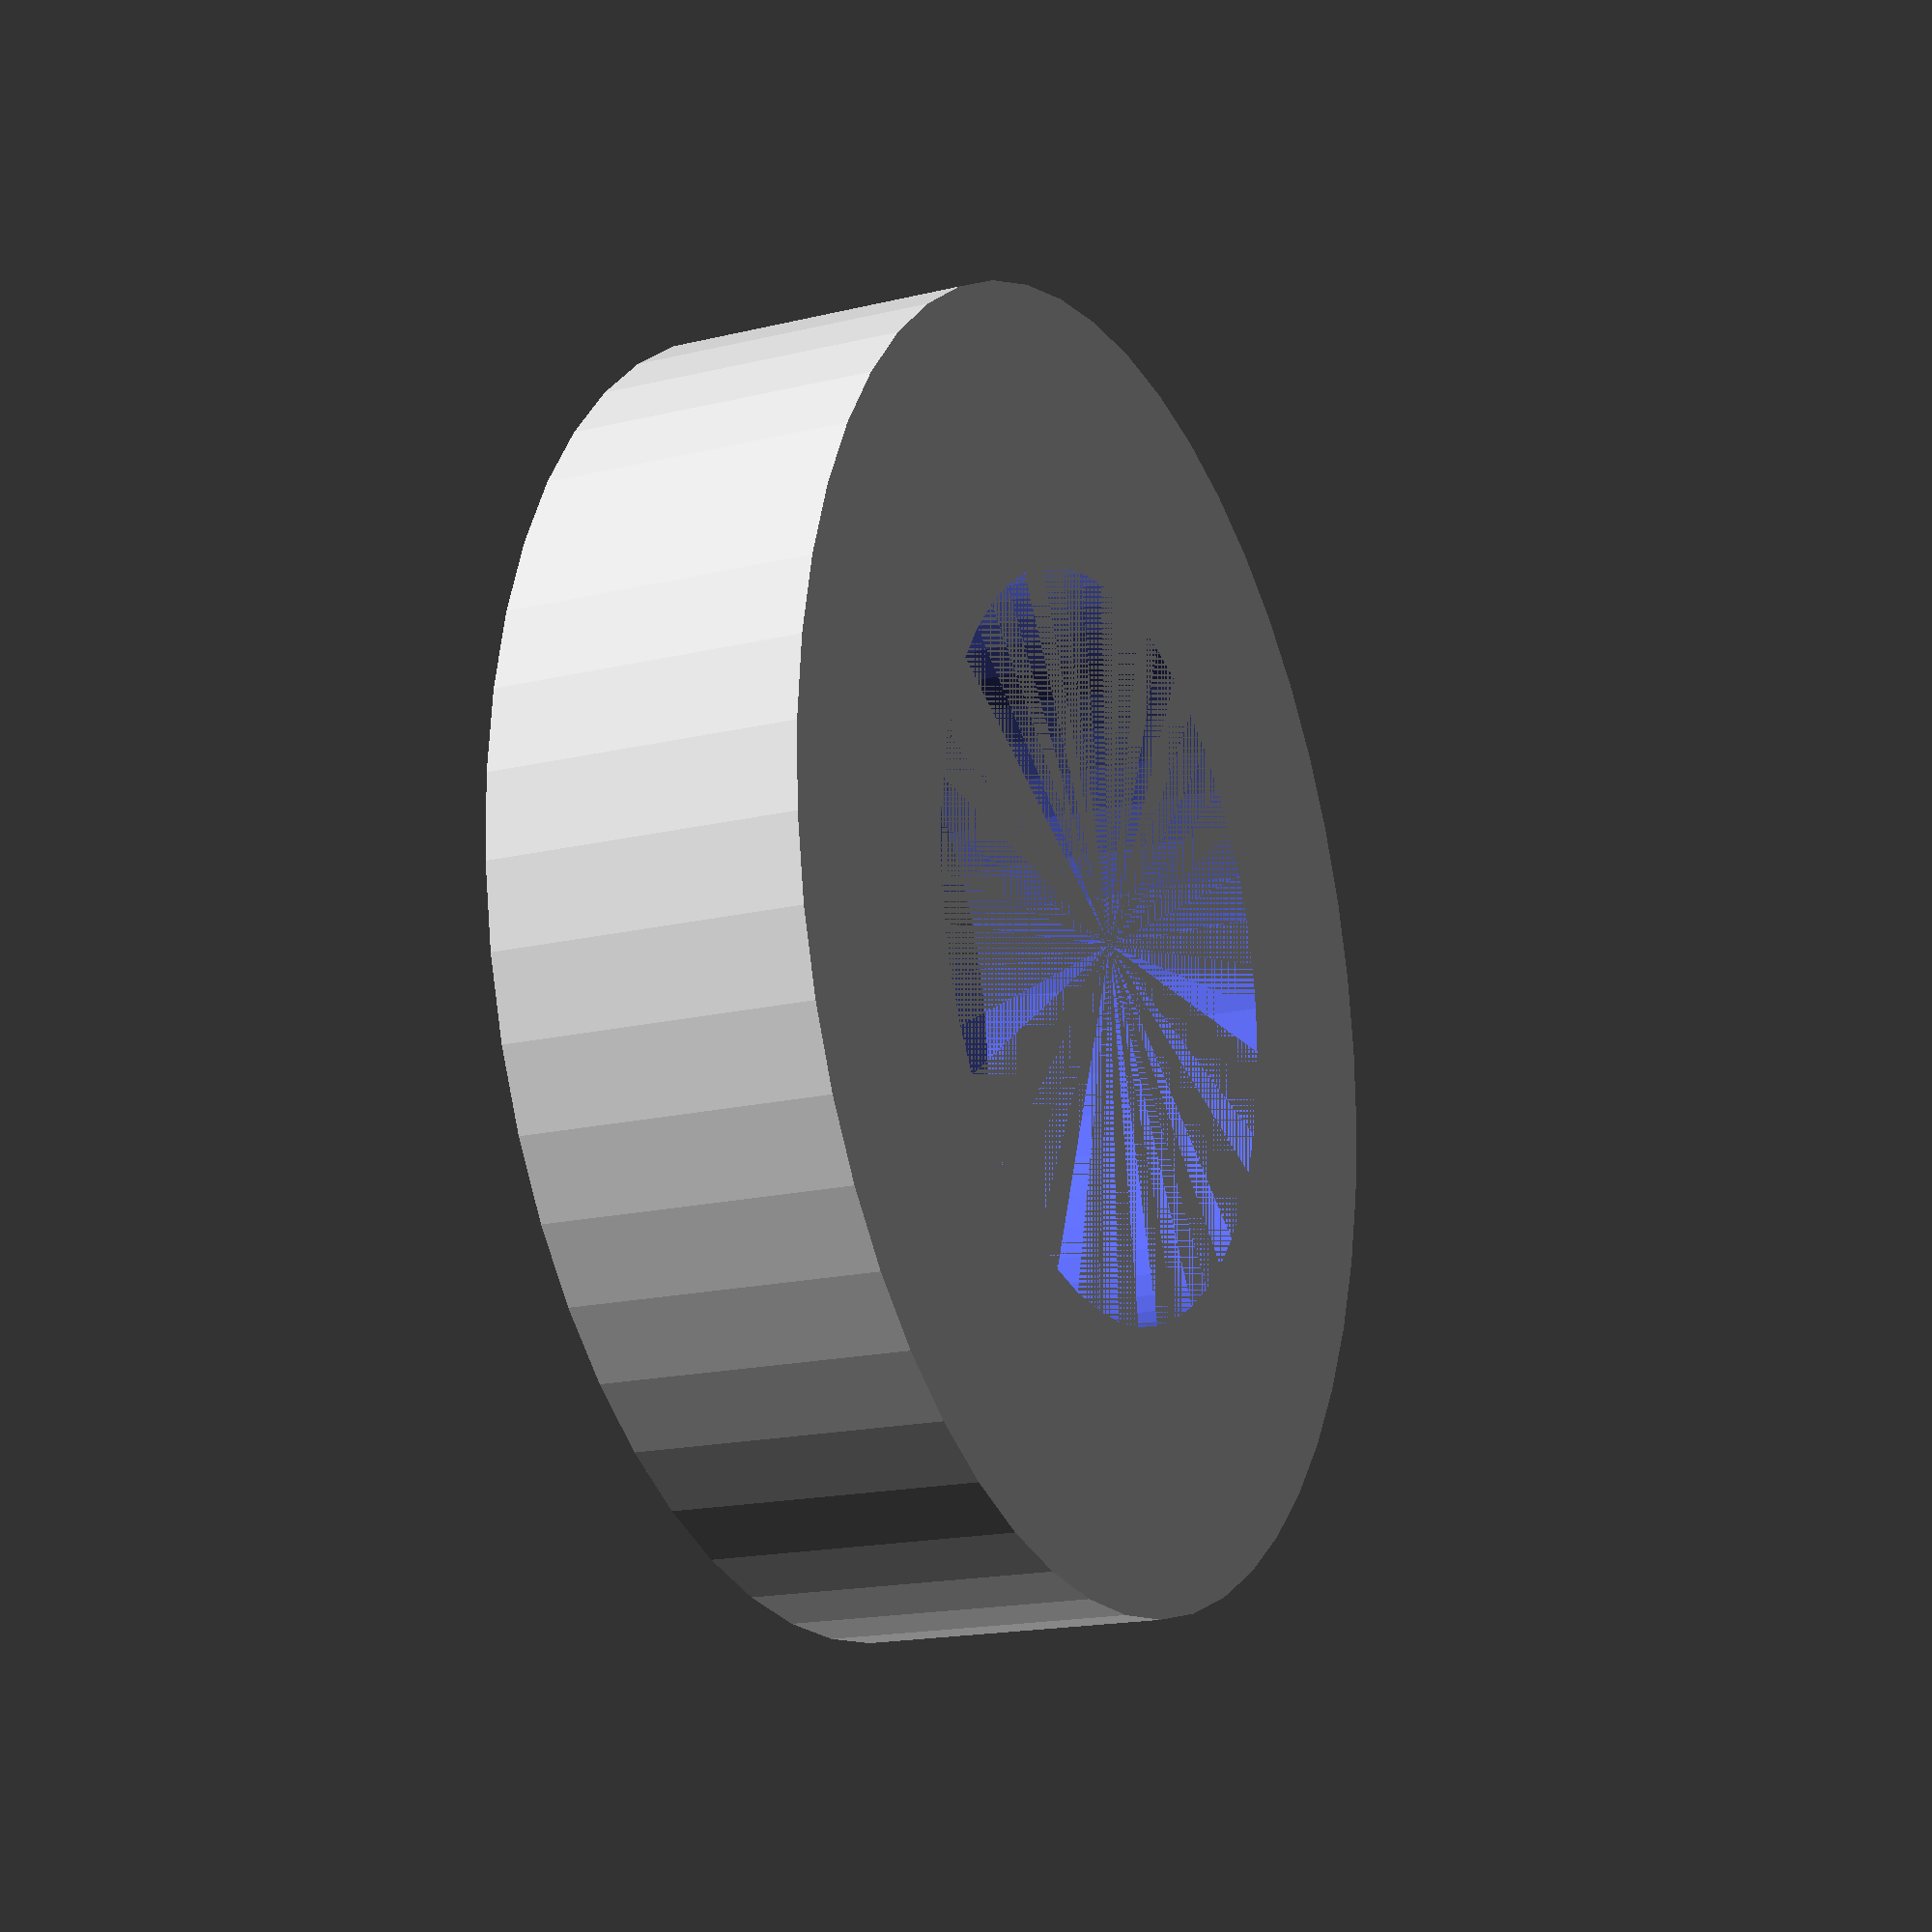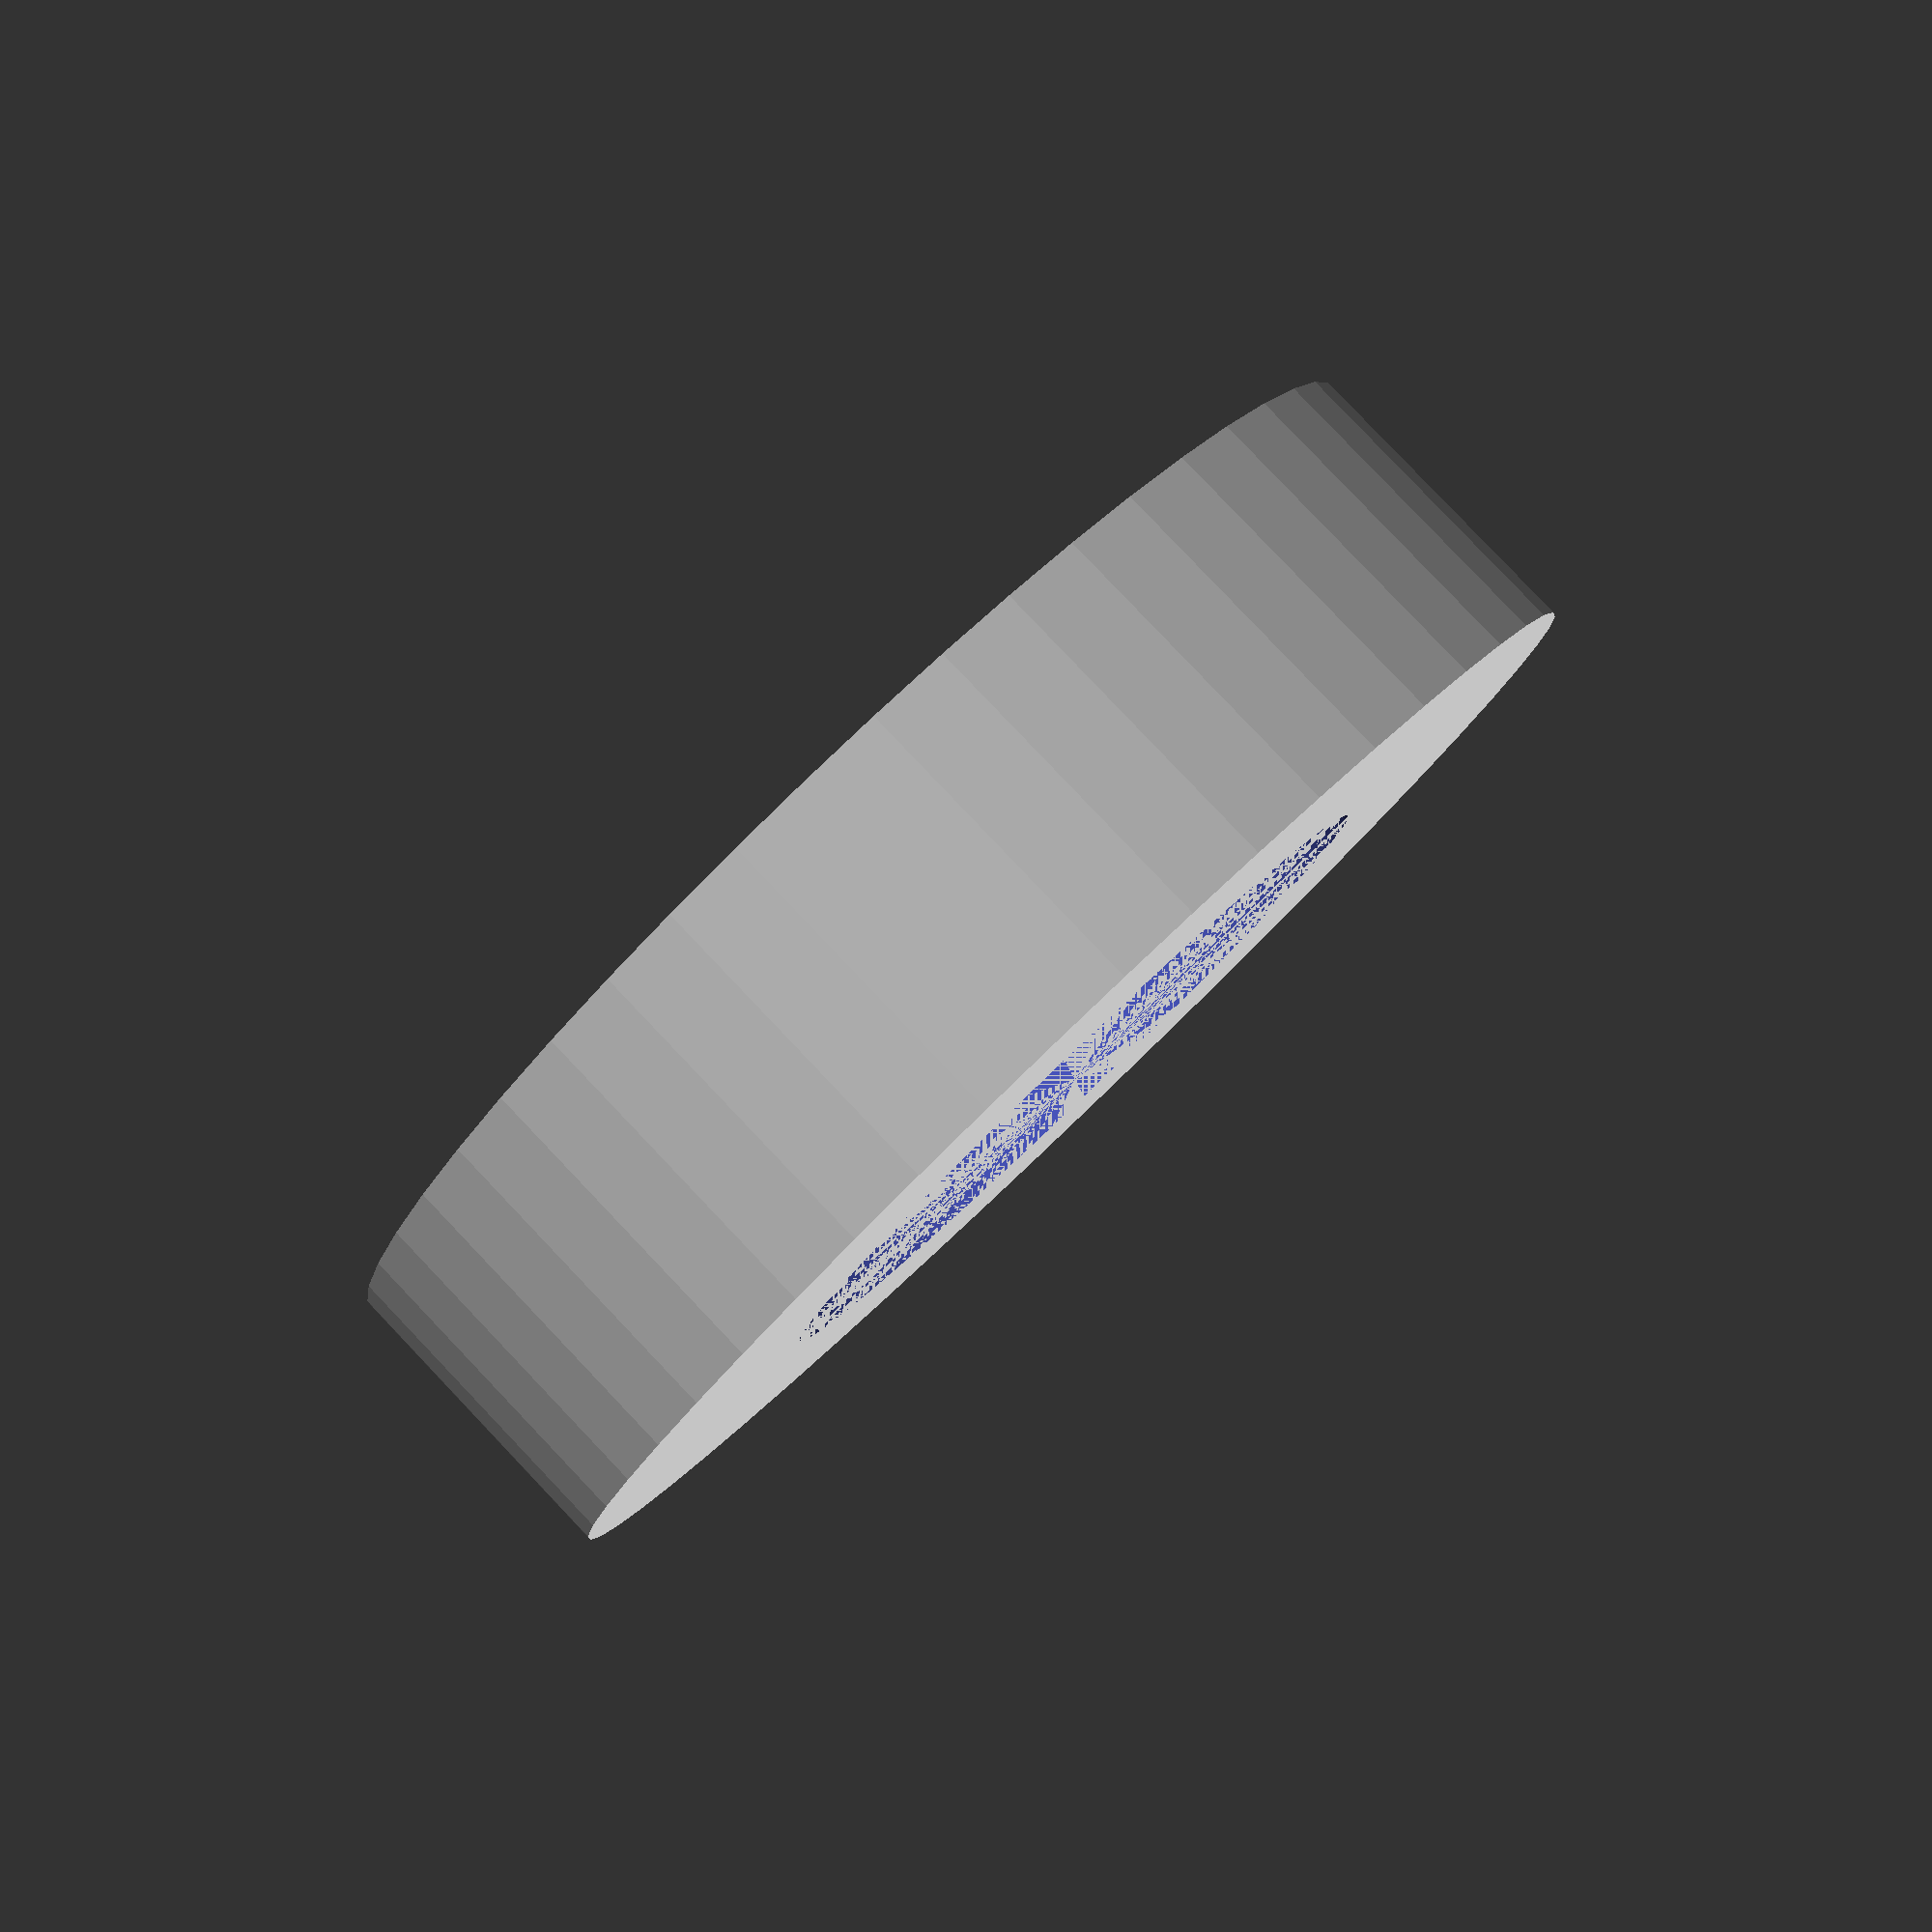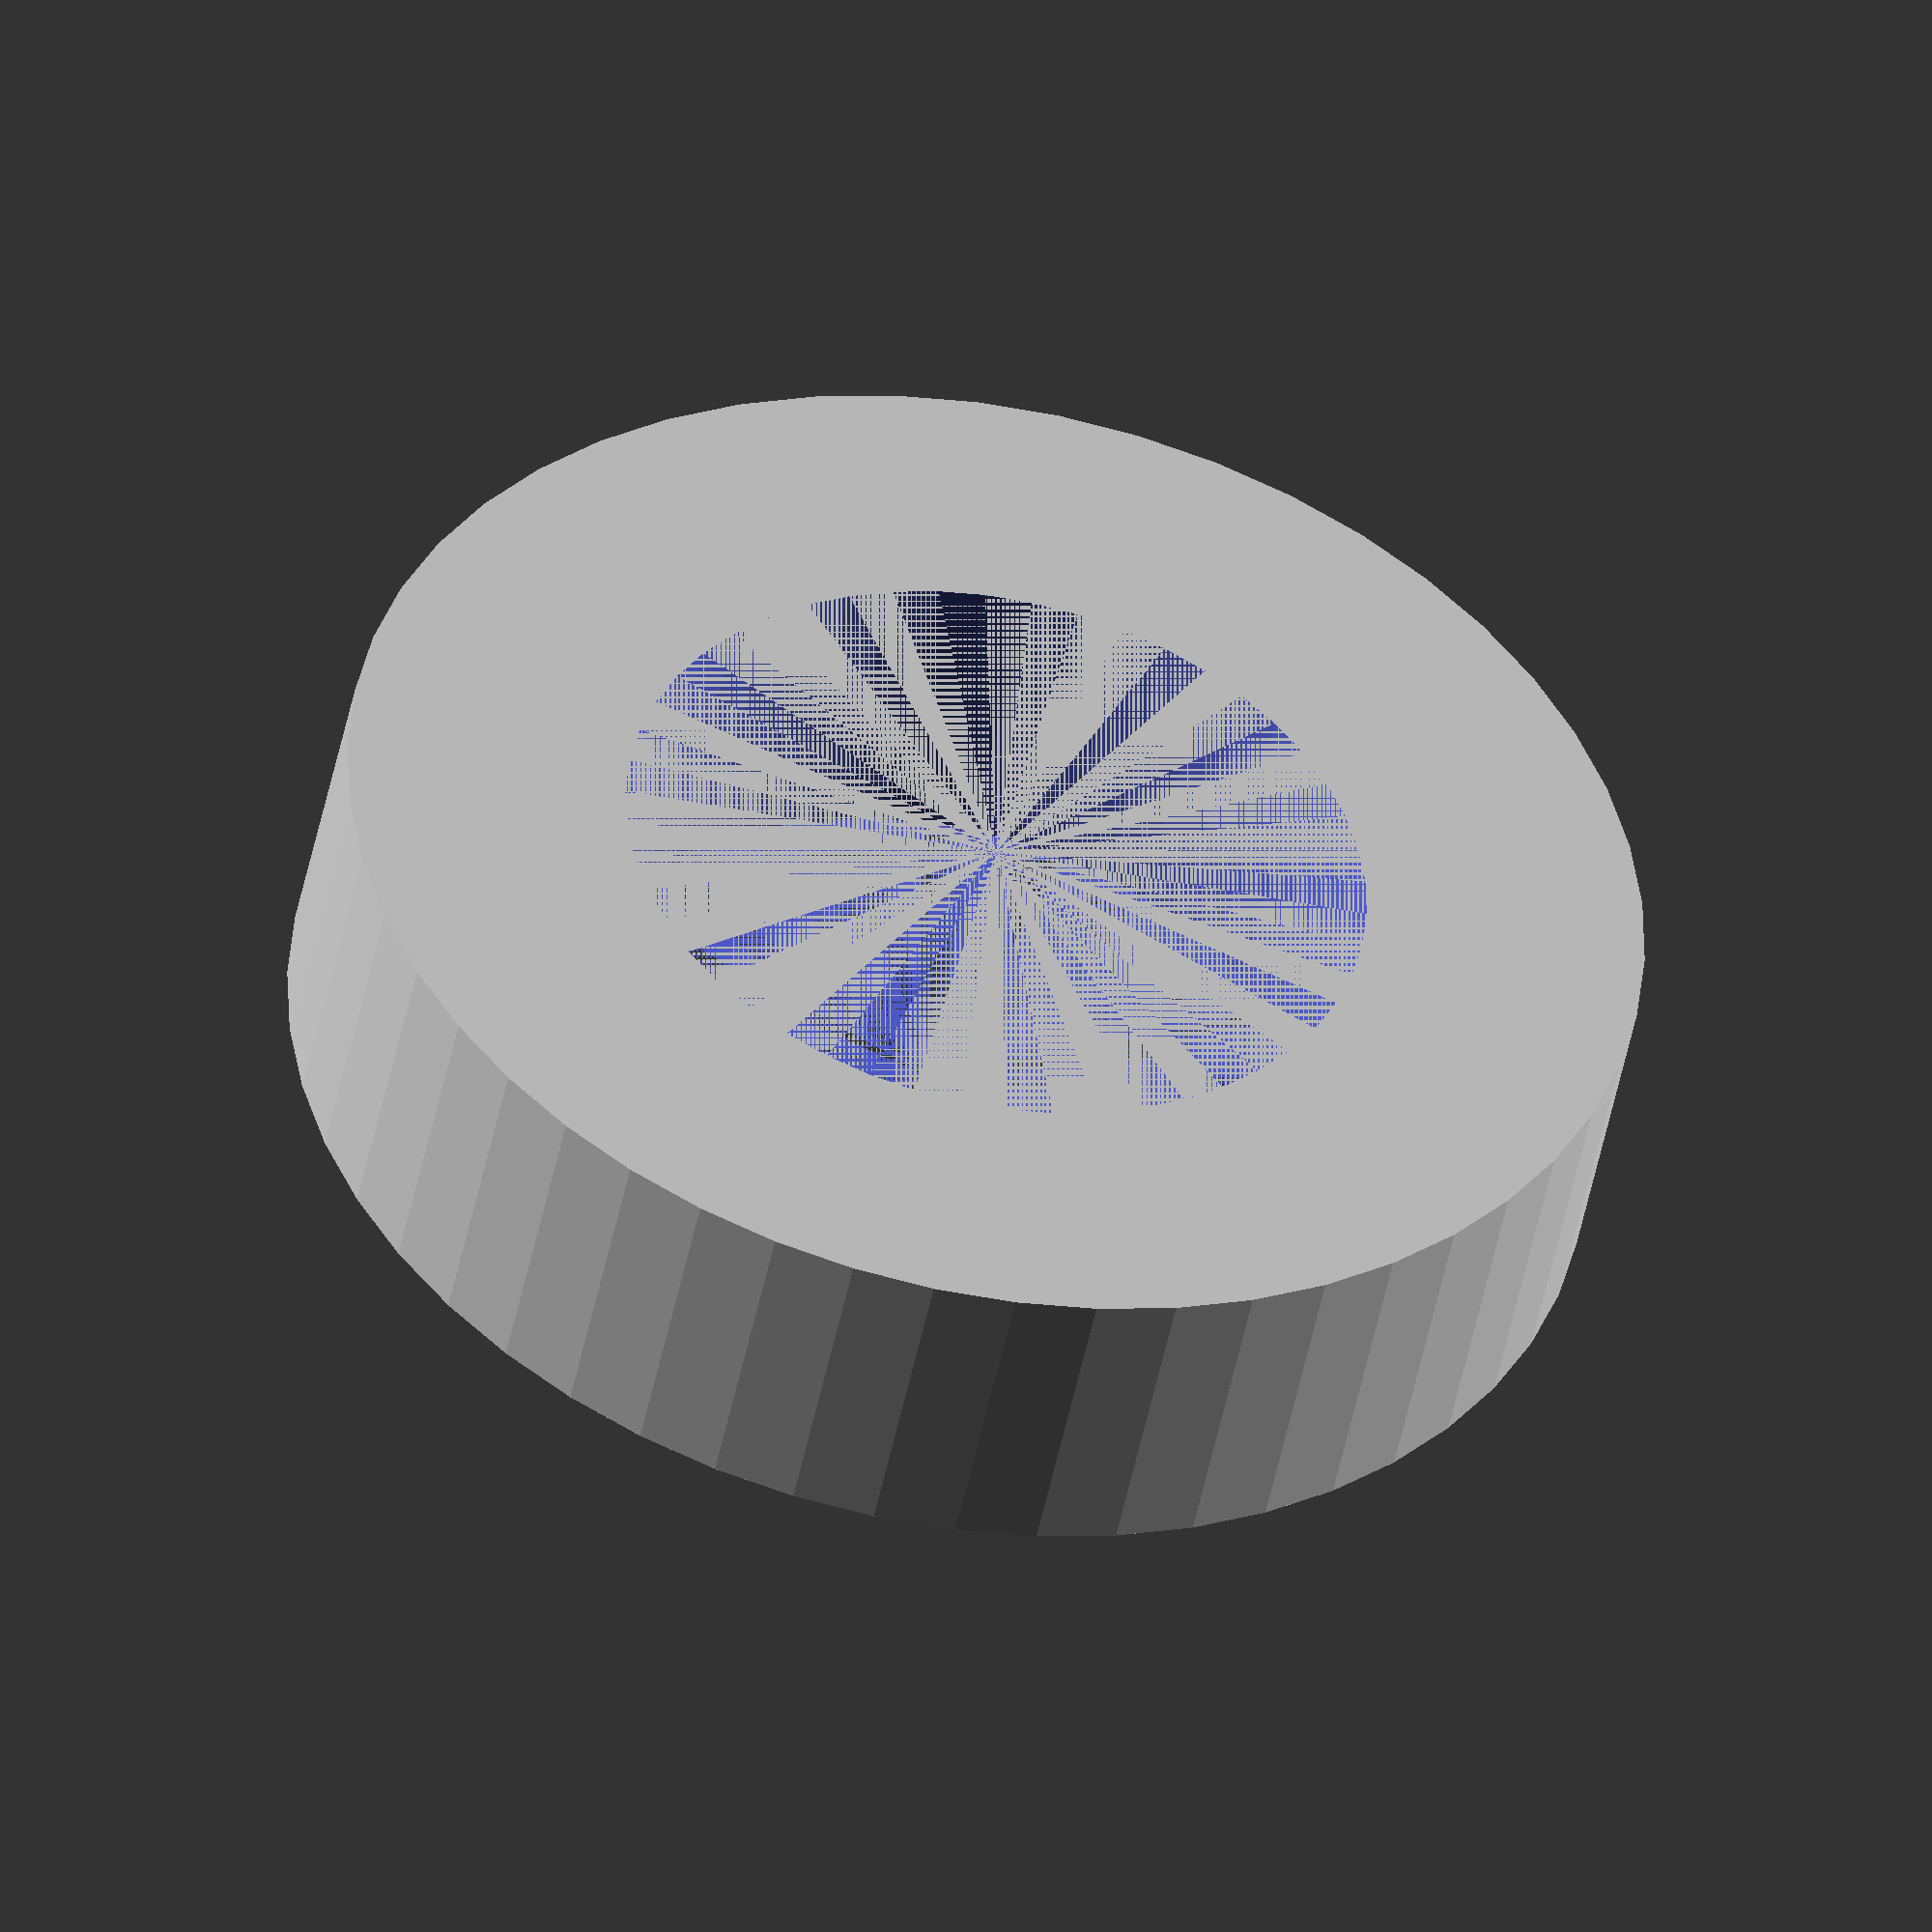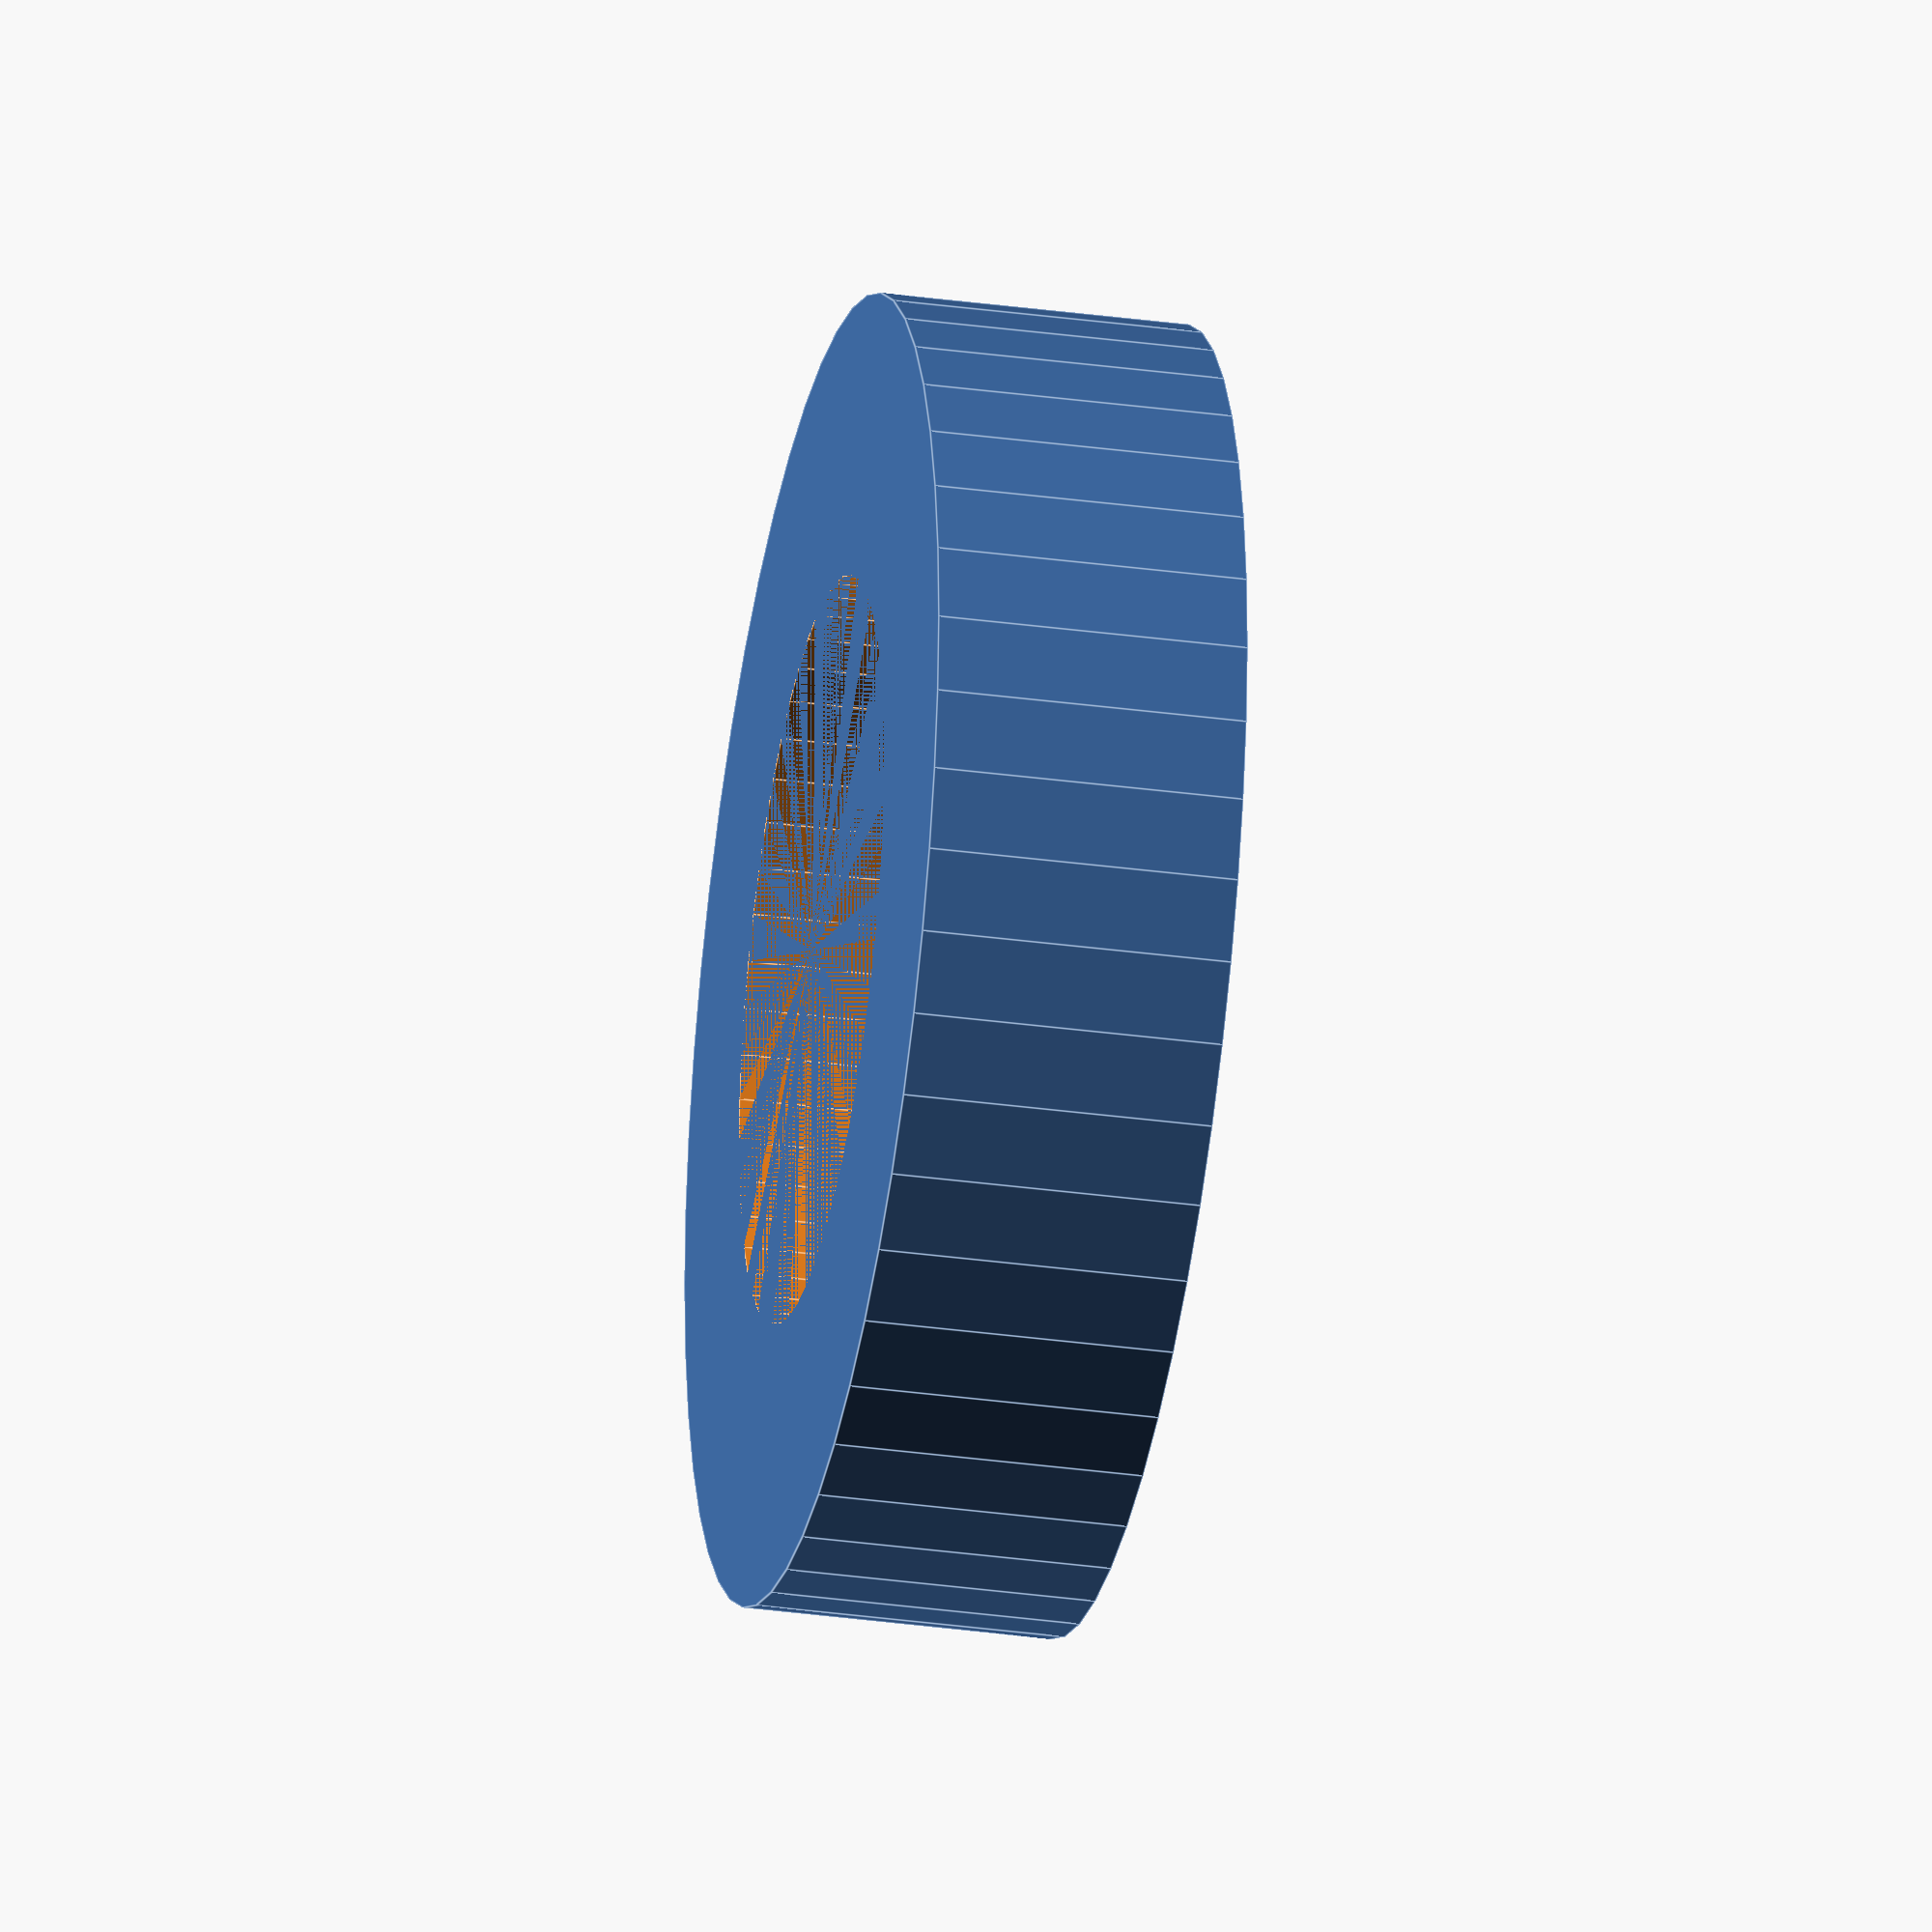
<openscad>
$fn = 50;


difference() {
	union() {
		cylinder(h = 5, r = 10.5000000000);
	}
	union() {
		cylinder(h = 5, r = 6.0000000000);
	}
}
</openscad>
<views>
elev=197.3 azim=142.4 roll=64.1 proj=p view=solid
elev=96.7 azim=223.4 roll=43.6 proj=p view=wireframe
elev=47.4 azim=221.3 roll=169.0 proj=o view=wireframe
elev=211.5 azim=114.7 roll=281.1 proj=o view=edges
</views>
